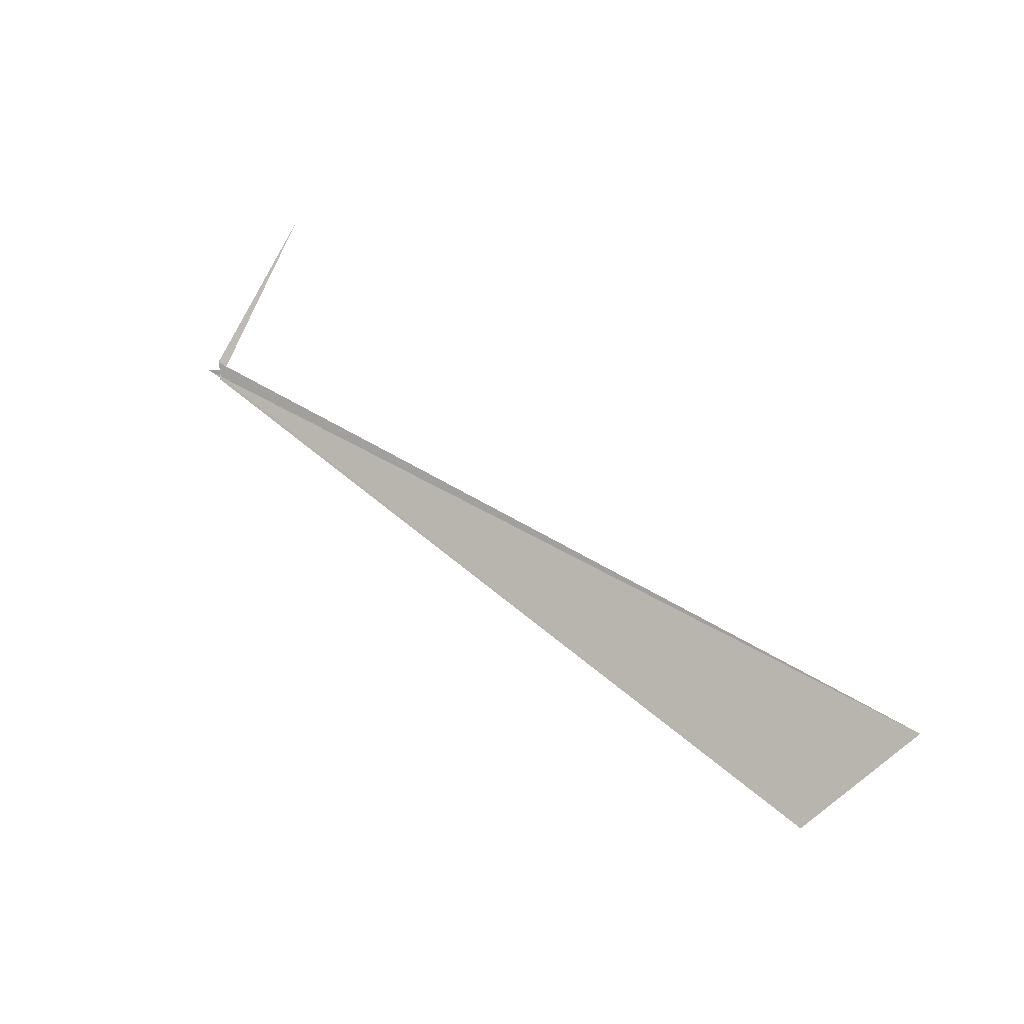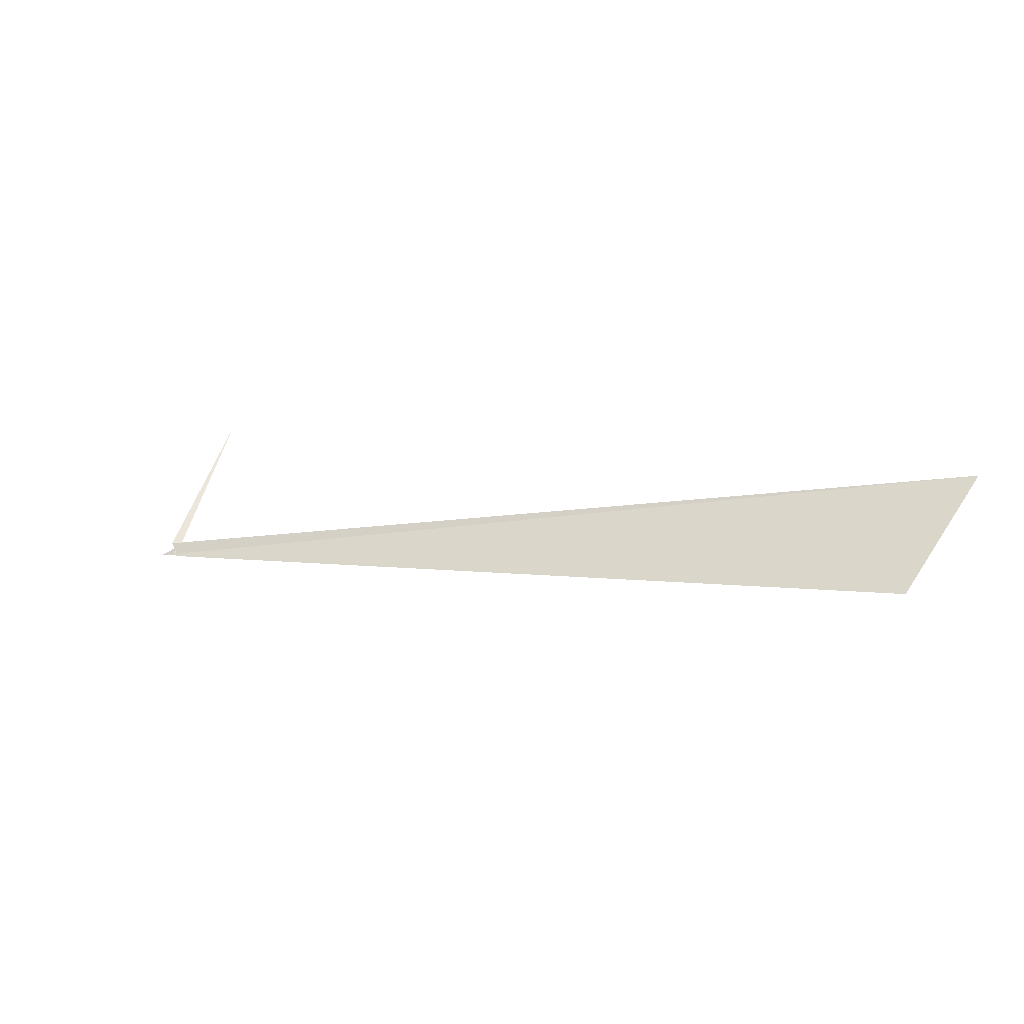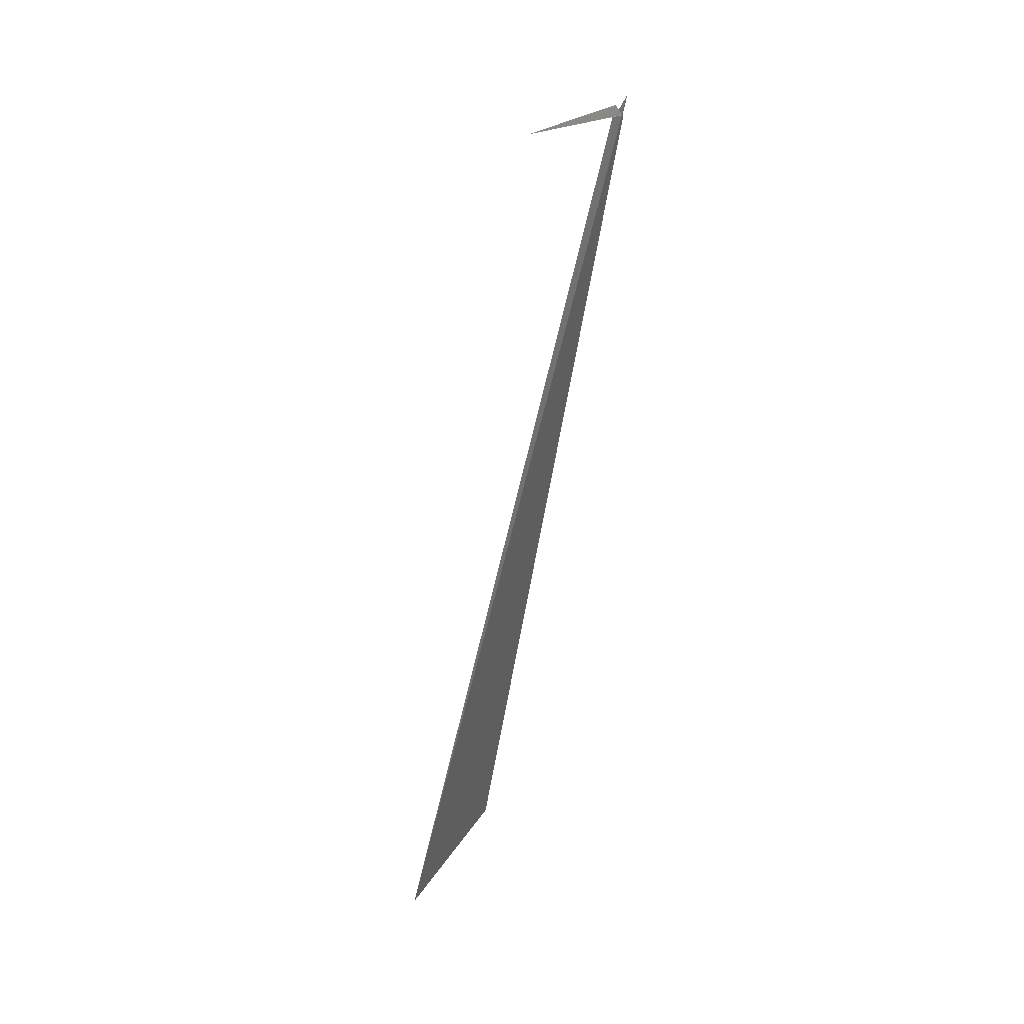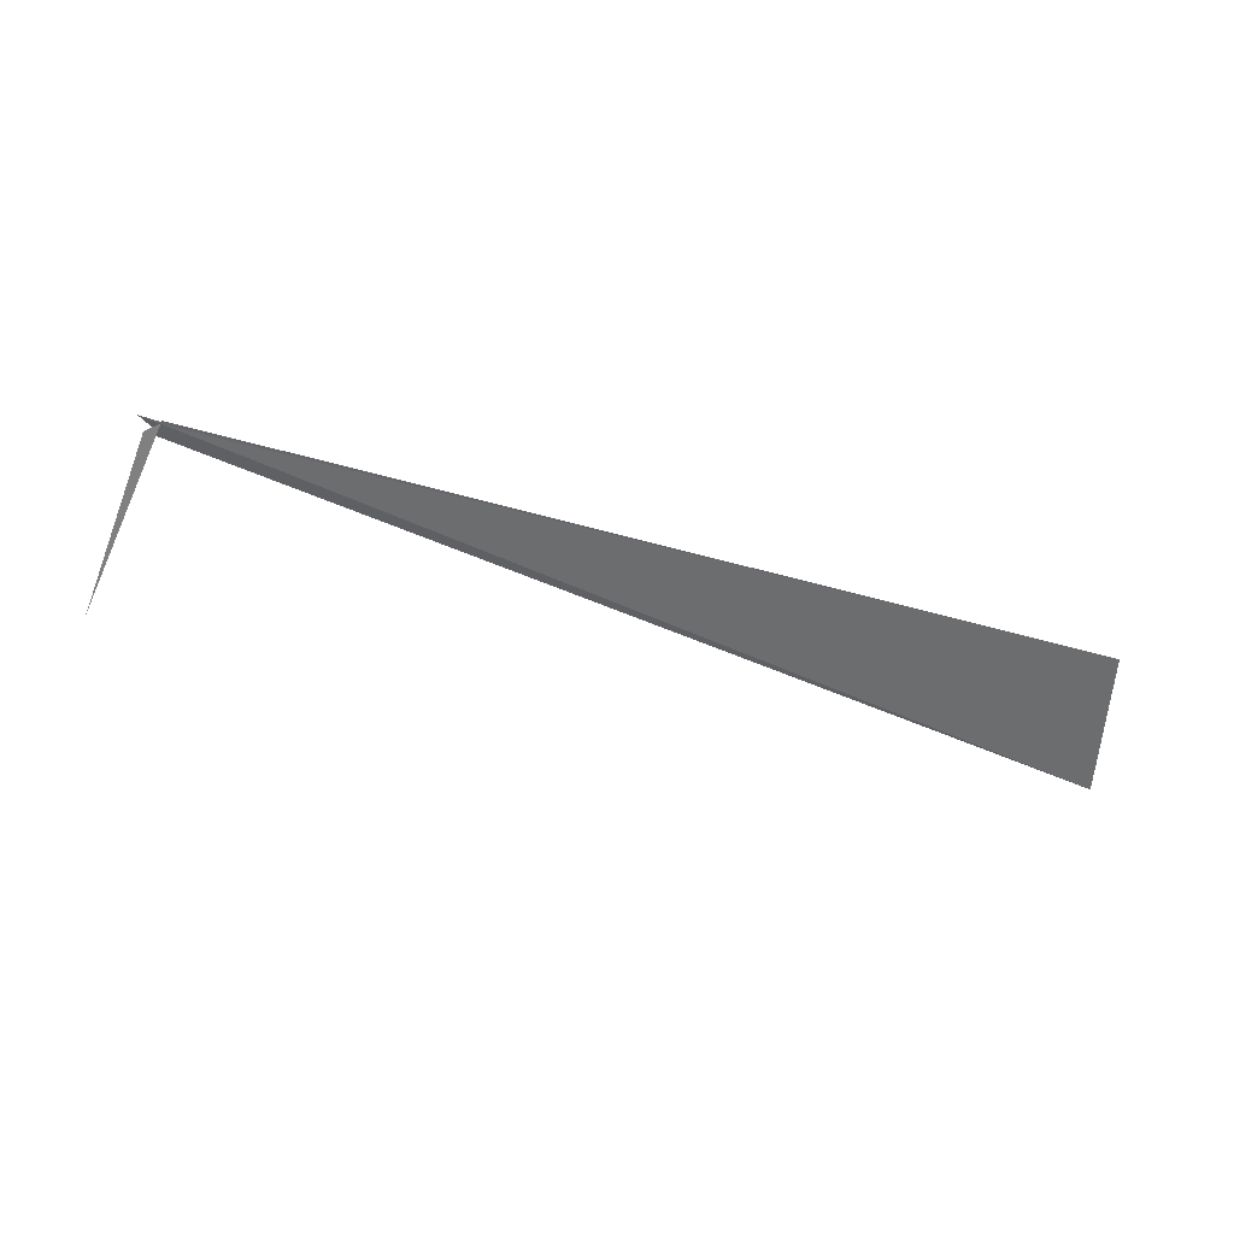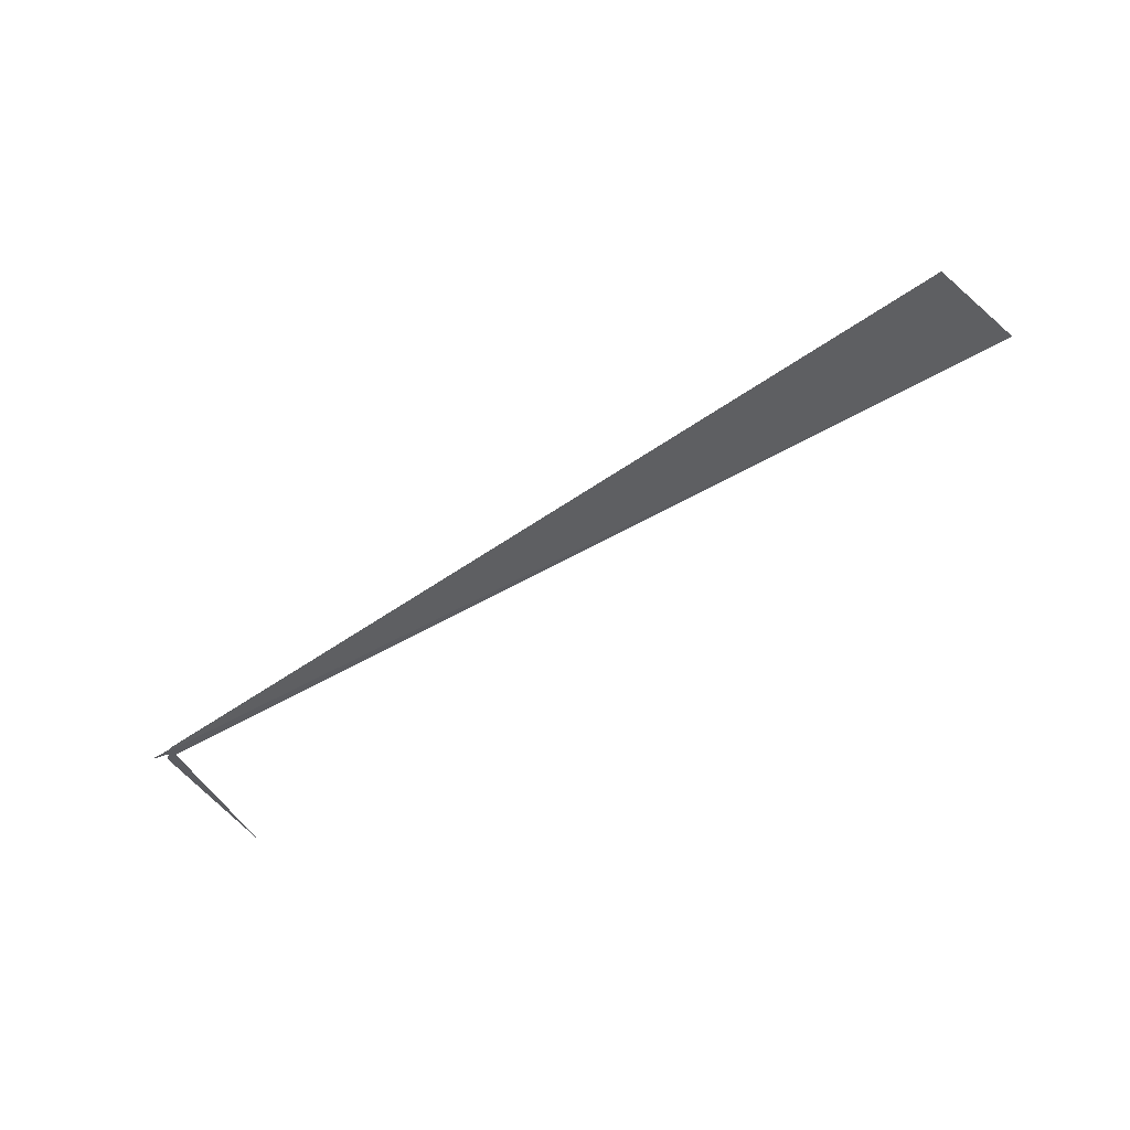
<metadata>
{"format":"obj","ext":"obj","renderer":"f3d","projection":"perspective","resolution":1024,"background":"white","views":[{"elev":66.4,"azim":56.5,"up":"+Y"},{"elev":22.9,"azim":40.9,"up":"+Y"},{"elev":-46.4,"azim":-90.5,"up":"+Z"},{"elev":4.7,"azim":-3.9,"up":"+Z"},{"elev":-63.4,"azim":45.2,"up":"+Y"}]}
</metadata>
<code>
v 5.712 47.31 -50.57
v 5.602 47.36 -50.62
v 11.97 48.91 -53.15
v 5.12 48.02 -51.8
v 5.724 47.3 -50.55
v 11.98 48.3 -52.16
v 5.718 47.3 -50.56
v 5.578 47.27 -50.52
v 5.658 47.34 -50.59
f 1 5 4
f 1 6 5
f 1 8 7
f 1 9 8
f 1 7 9
f 1 2 3
f 1 4 2
f 1 3 6

</code>
